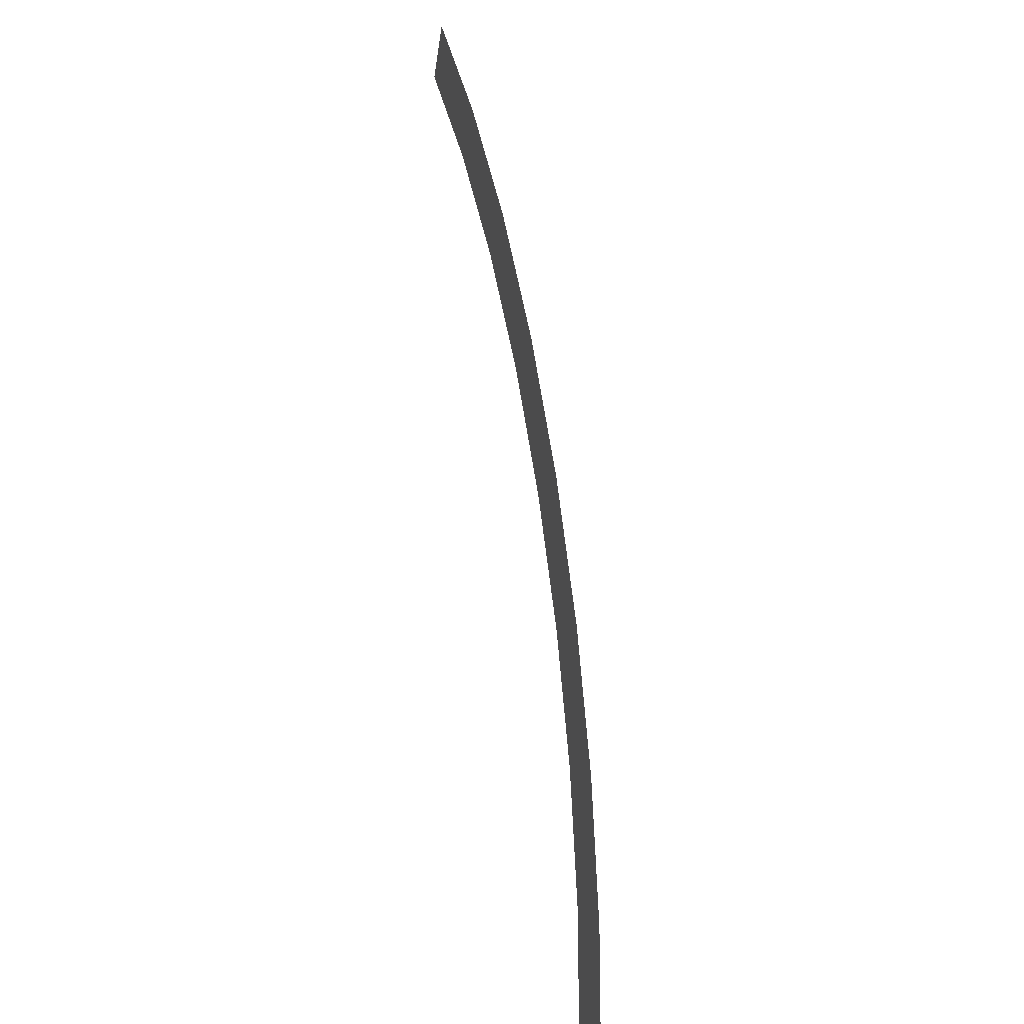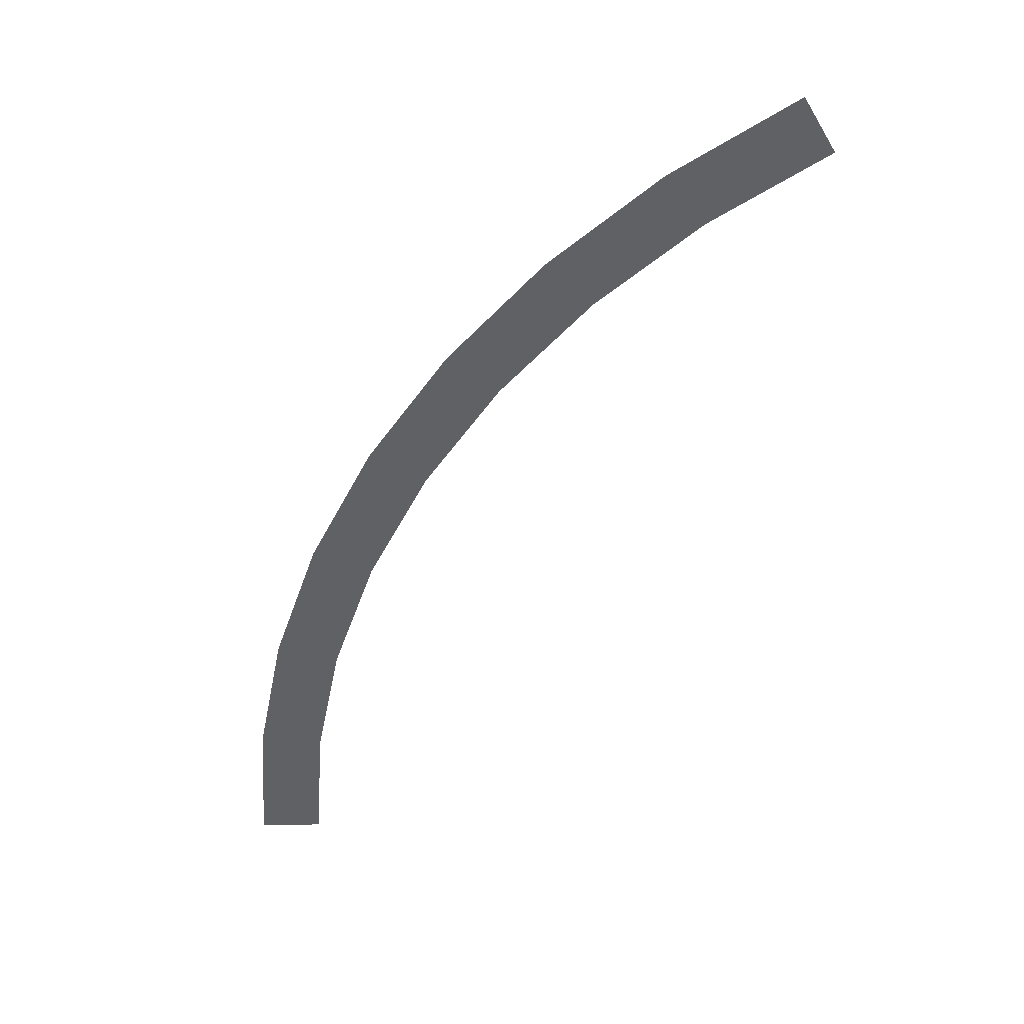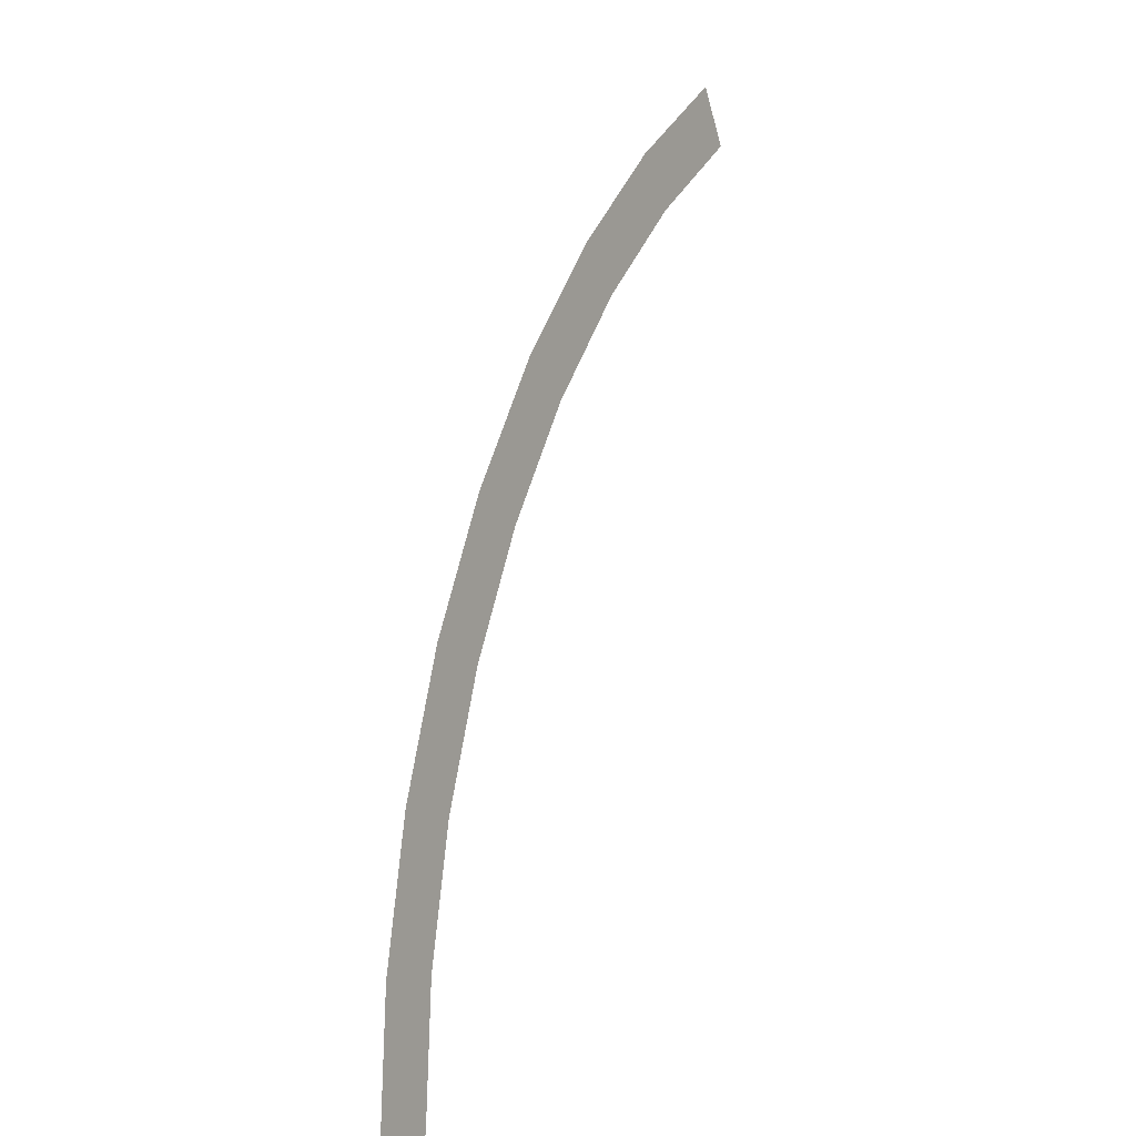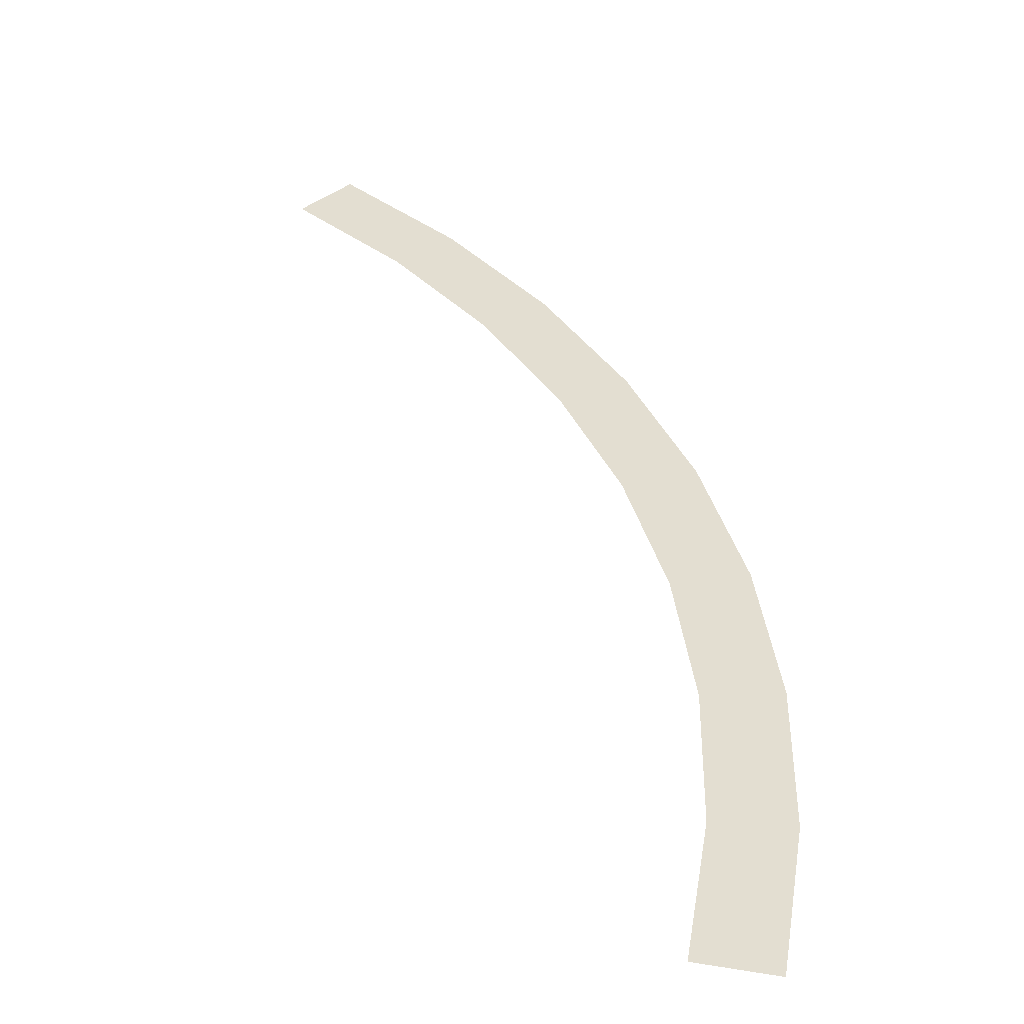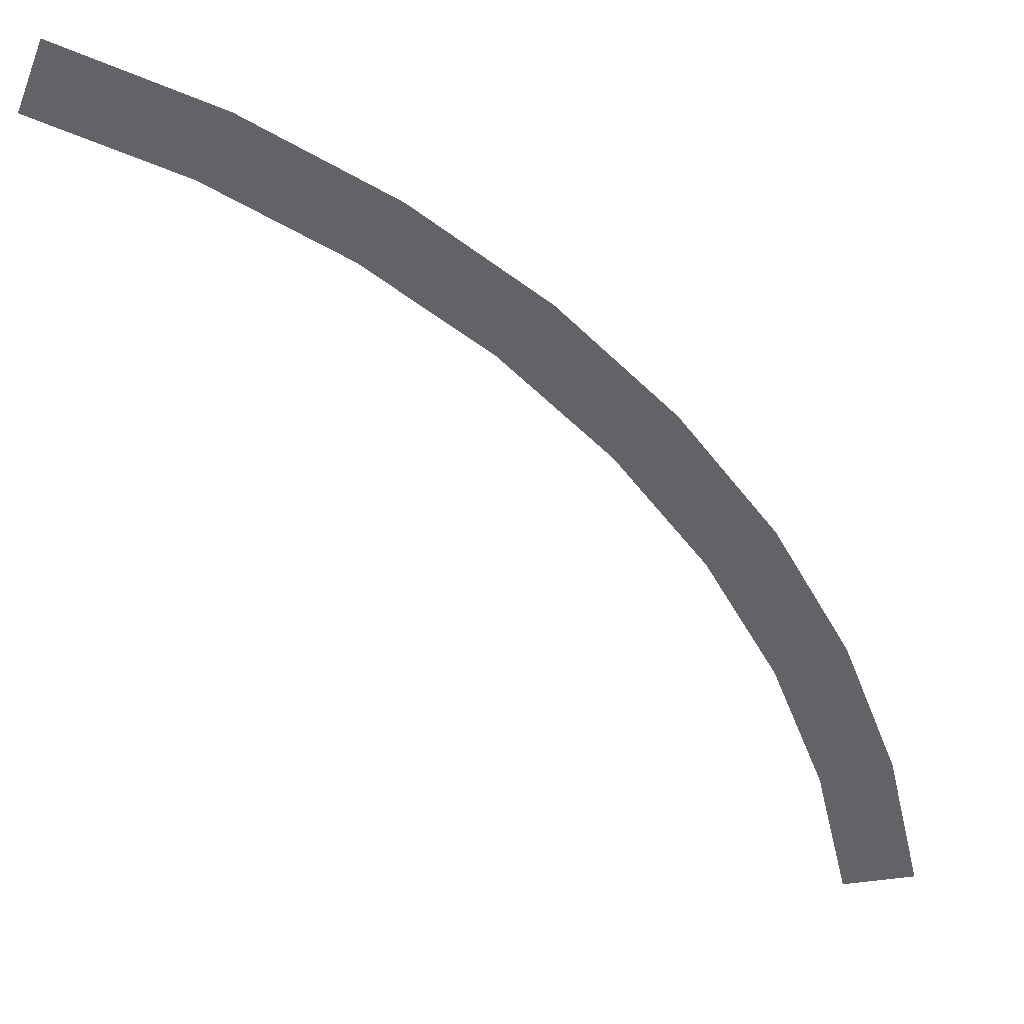
<metadata>
{"format":"obj","ext":"obj","renderer":"f3d","projection":"perspective","resolution":1024,"background":"white","views":[{"elev":15.6,"azim":72.9,"up":"+Z"},{"elev":39.8,"azim":179.7,"up":"+Z"},{"elev":2.8,"azim":122.5,"up":"+Z"},{"elev":36.2,"azim":-47.7,"up":"+Y"},{"elev":-51.0,"azim":9.2,"up":"+Y"}]}
</metadata>
<code>
v 0.85 0 0
v 0.8427 0 0.1109
v 0.7931 0 0.1044
v 0.8 0 0
v 0.8427 0 0.1109
v 0.821 0 0.22
v 0.7727 0 0.207
v 0.7931 0 0.1044
v 0.821 0 0.22
v 0.7853 0 0.3253
v 0.7391 0 0.3062
v 0.7727 0 0.207
v 0.7853 0 0.3253
v 0.7361 0 0.425
v 0.6928 0 0.4
v 0.7391 0 0.3062
v 0.7361 0 0.425
v 0.6744 0 0.5175
v 0.6347 0 0.487
v 0.6928 0 0.4
v 0.6744 0 0.5175
v 0.601 0 0.601
v 0.5657 0 0.5657
v 0.6347 0 0.487
v 0.601 0 0.601
v 0.5175 0 0.6744
v 0.487 0 0.6347
v 0.5657 0 0.5657
v 0.5175 0 0.6744
v 0.425 0 0.7361
v 0.4 0 0.6928
v 0.487 0 0.6347
g mesh2303
f 1 2 3
f 3 4 1
f 5 6 7
f 7 8 5
f 9 10 11
f 11 12 9
f 13 14 15
f 15 16 13
f 17 18 19
f 19 20 17
f 21 22 23
f 23 24 21
f 25 26 27
f 27 28 25
f 29 30 31
f 31 32 29

</code>
